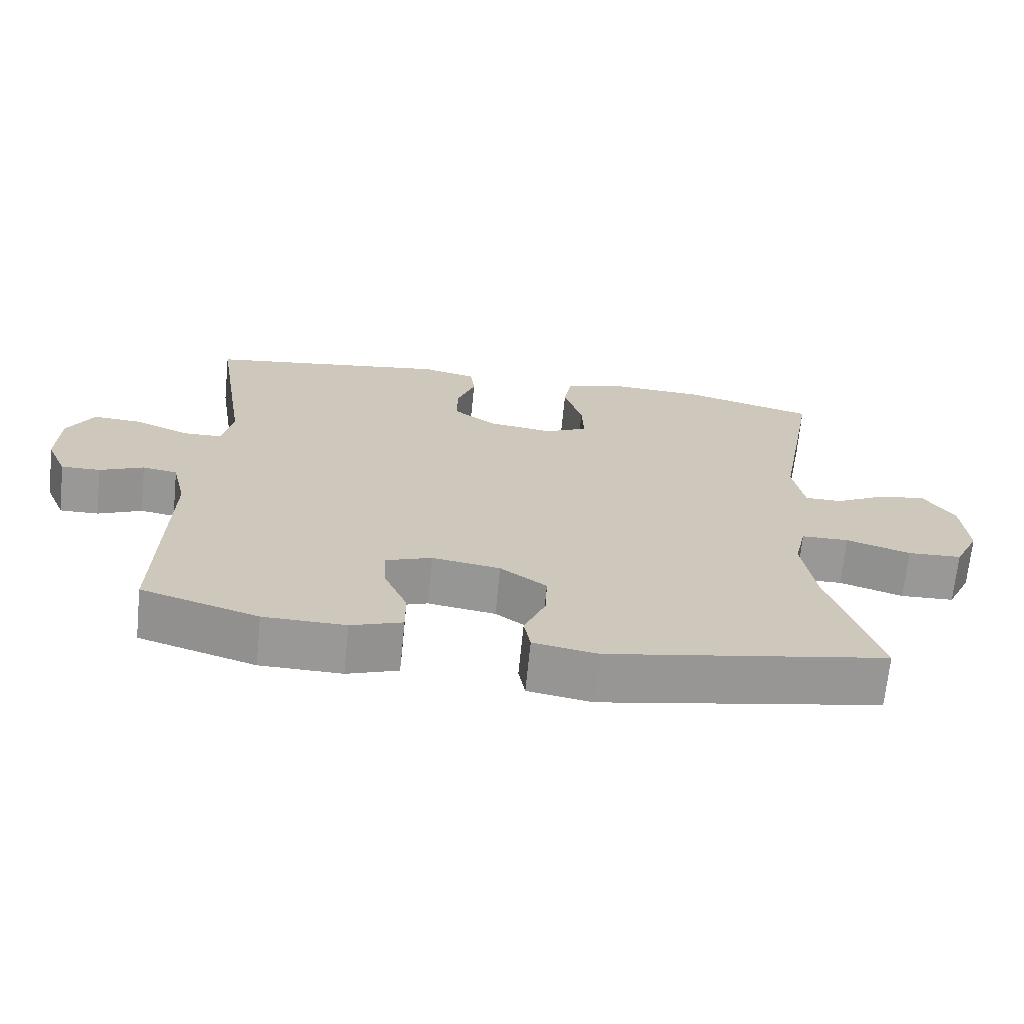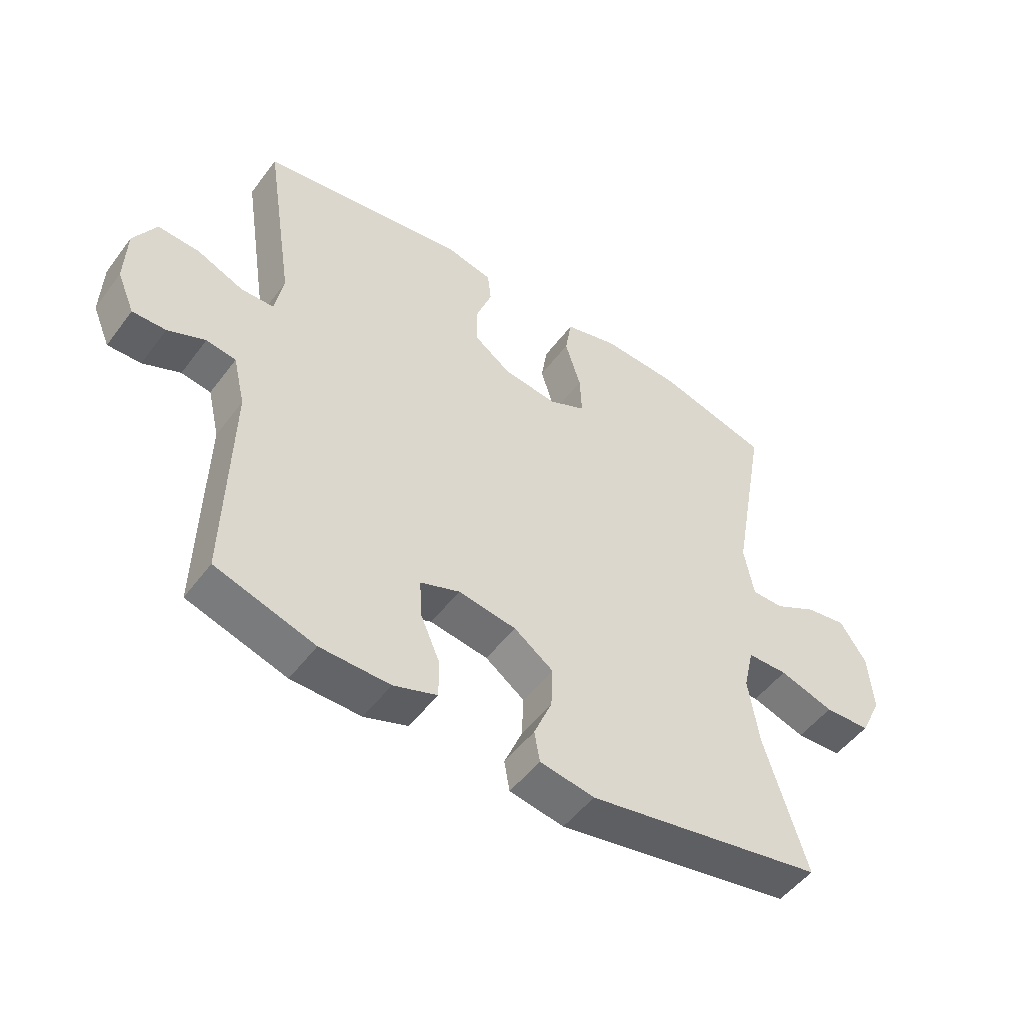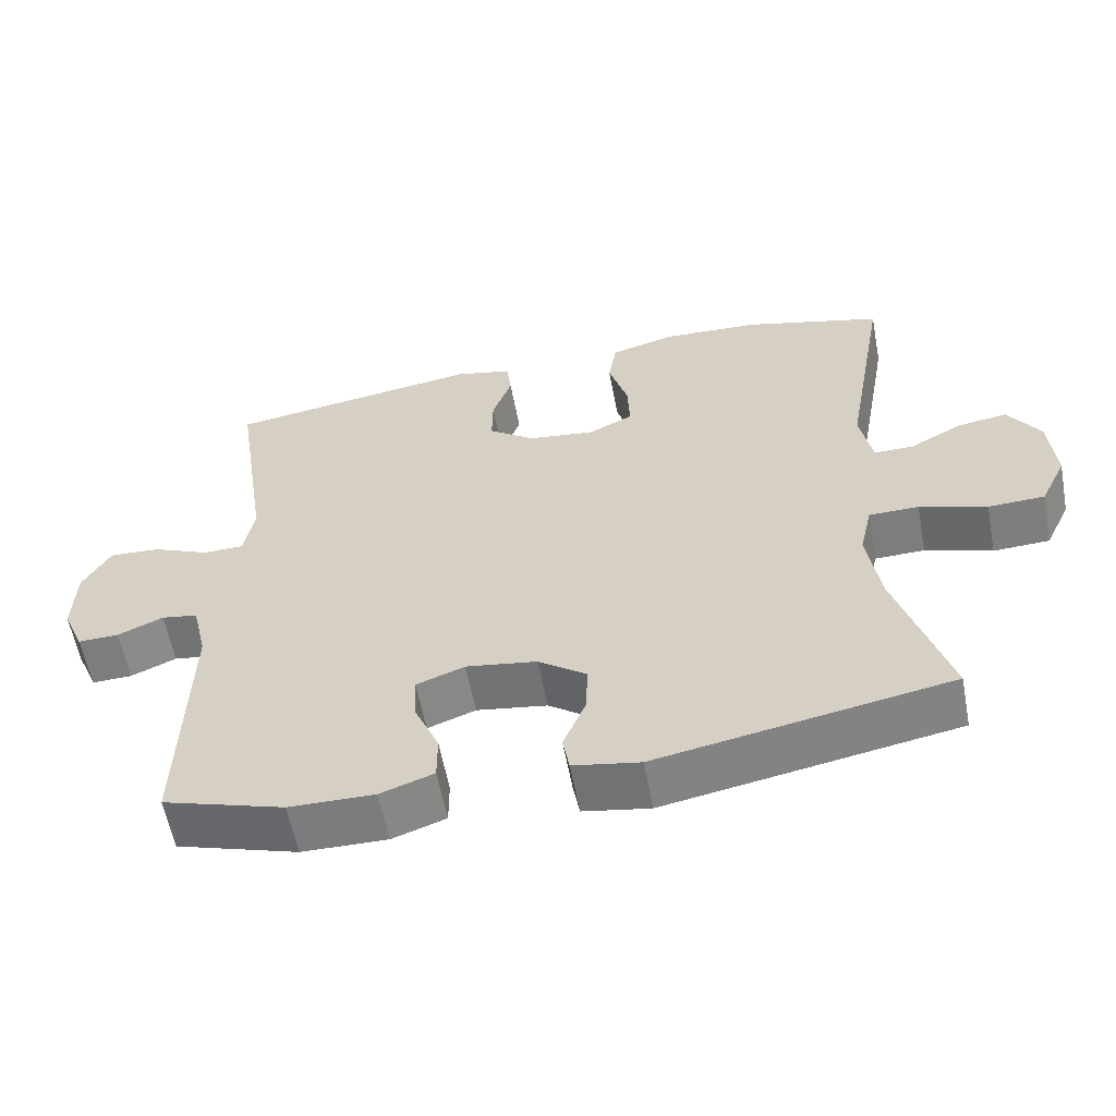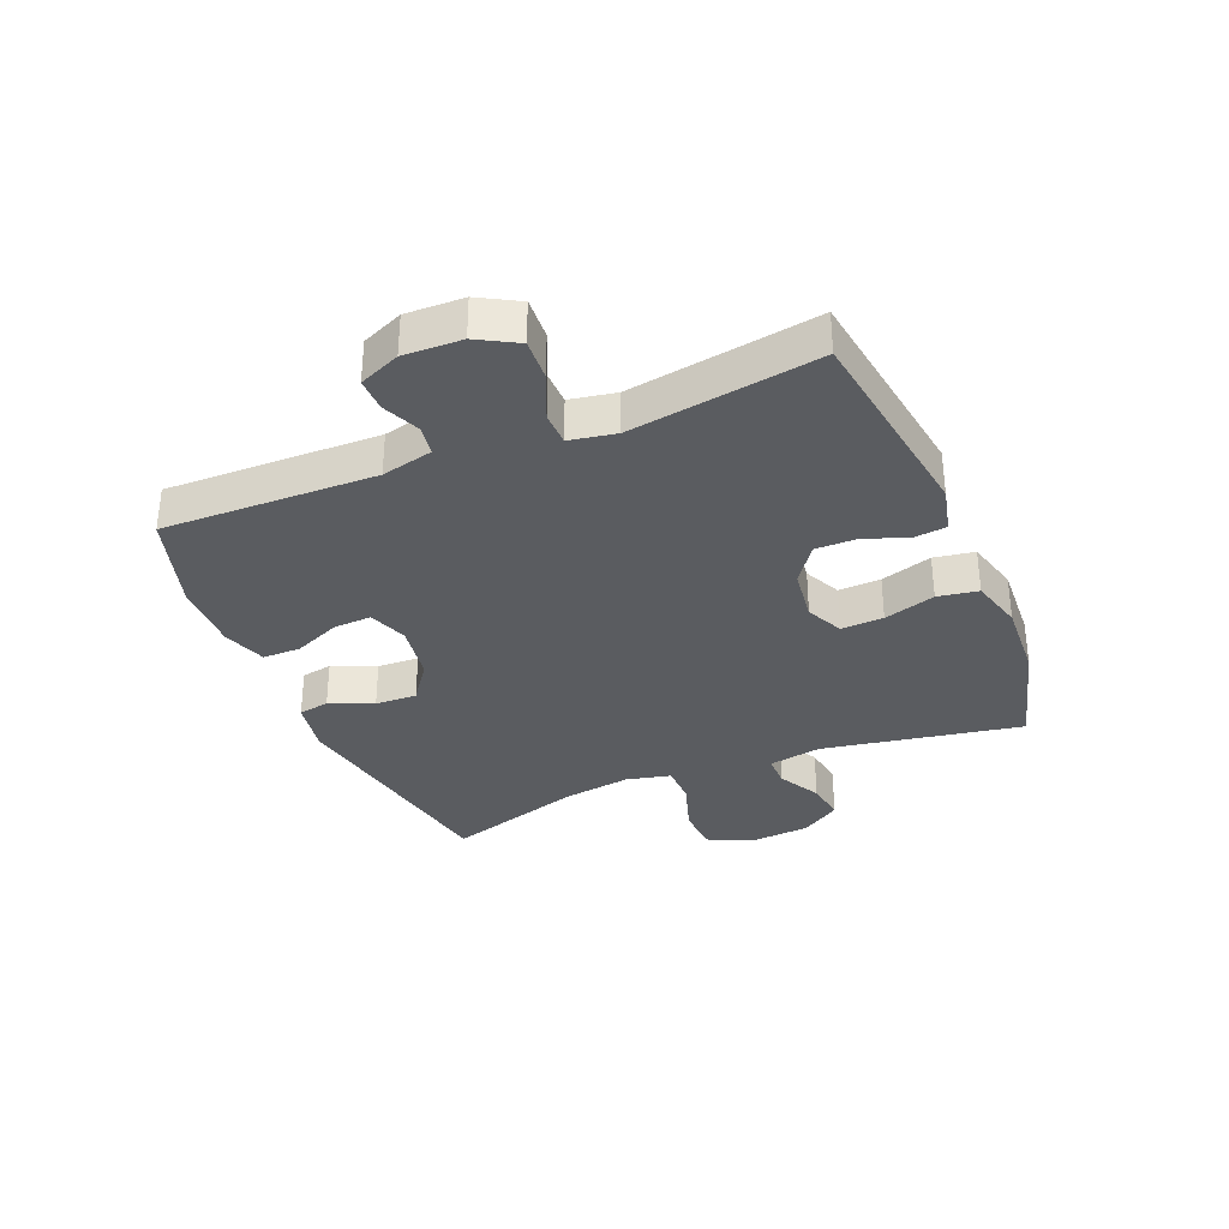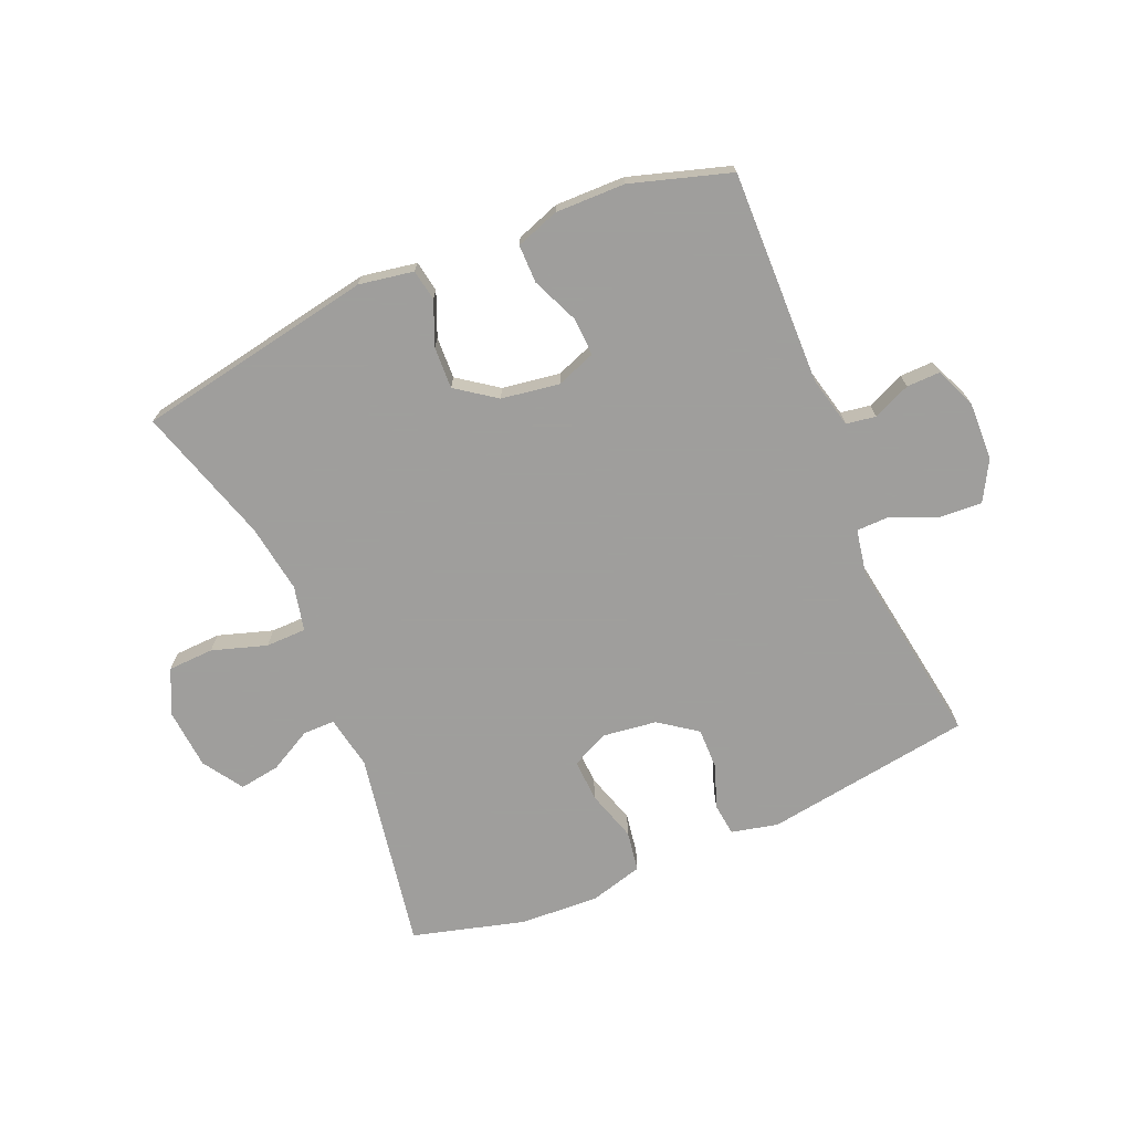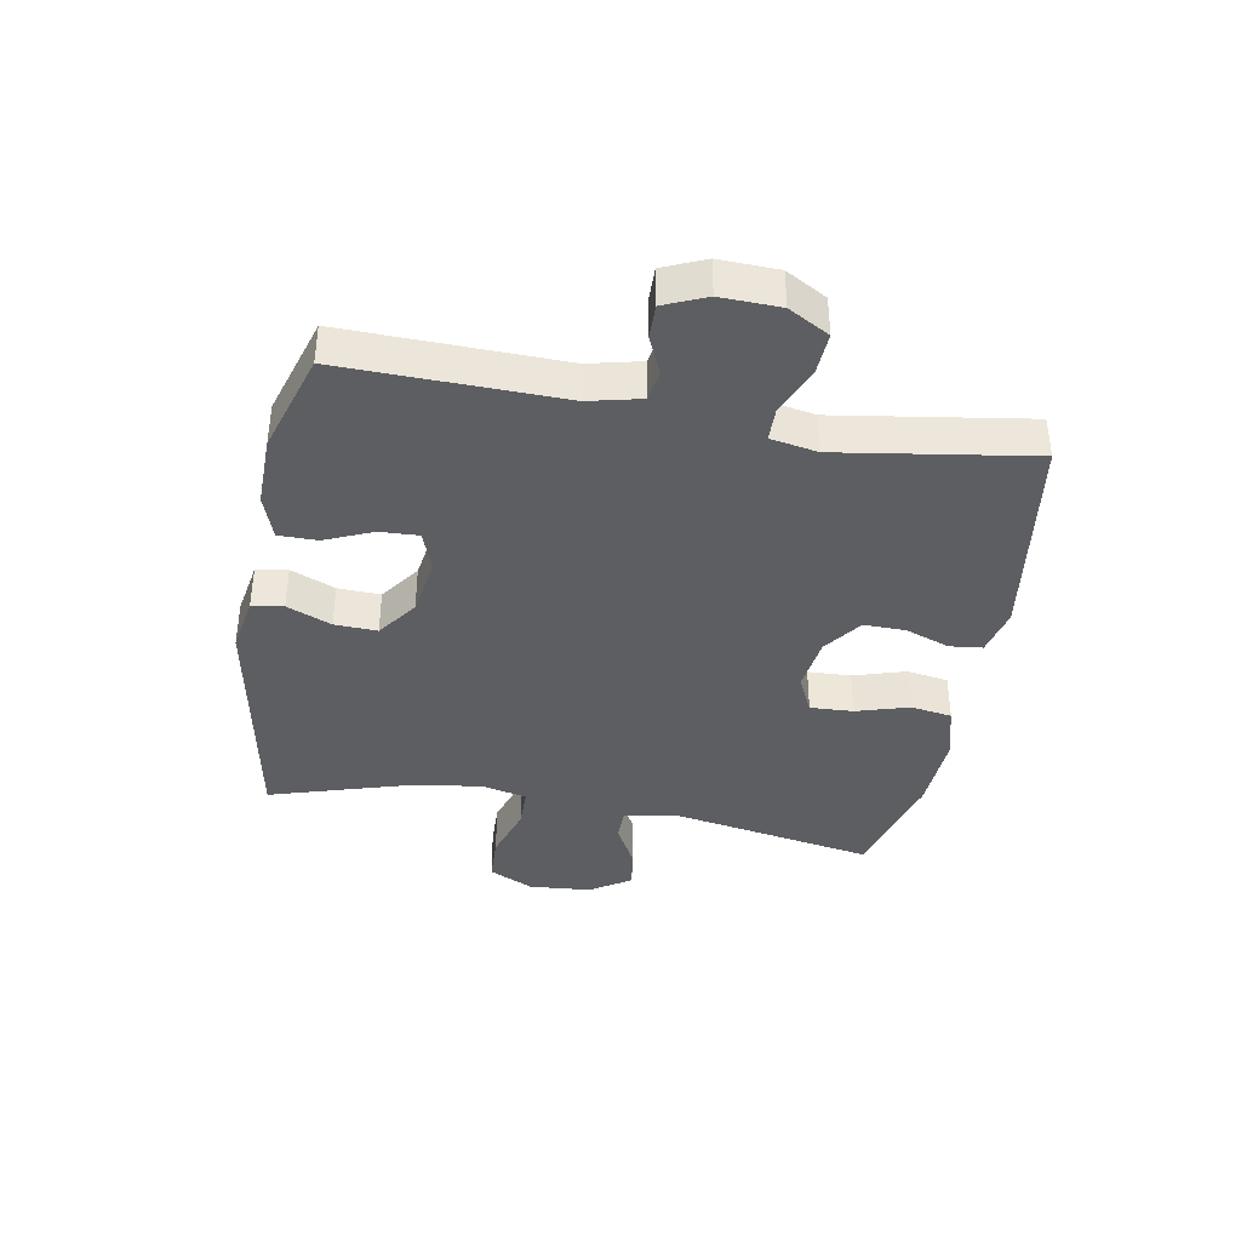
<metadata>
{"format":"obj","ext":"obj","renderer":"f3d","projection":"perspective","resolution":1024,"background":"white","views":[{"elev":-68.6,"azim":-5.7,"up":"+Z"},{"elev":-50.8,"azim":-35.6,"up":"+Z"},{"elev":-58.9,"azim":10.7,"up":"+Z"},{"elev":-33.6,"azim":-67.5,"up":"+Y"},{"elev":-71.1,"azim":-156.8,"up":"+Y"},{"elev":-38.9,"azim":-100.2,"up":"+Y"}]}
</metadata>
<code>
v 0.5 0.07 0.5
v 0.441 0.07 0.17
v 0.457 0.07 0.082
v 0.51 0.07 0.082
v 0.581 0.07 0.12
v 0.648 0.07 0.13
v 0.691 0.07 0.064
v 0.699 0.07 -0.037
v 0.664 0.07 -0.11
v 0.588 0.07 -0.113
v 0.498 0.07 -0.084
v 0.431 0.07 -0.085
v 0.414 0.07 -0.159
v 0.431 0.07 -0.273
v 0.5 0.07 -0.5
v 0.107 0.07 -0.571
v 0.017 0.07 -0.555
v 0.008 0.07 -0.504
v 0.038 0.07 -0.432
v 0.041 0.07 -0.363
v -0.024 0.07 -0.316
v -0.12 0.07 -0.301
v -0.185 0.07 -0.325
v -0.182 0.07 -0.388
v -0.149 0.07 -0.465
v -0.149 0.07 -0.528
v -0.221 0.07 -0.553
v -0.336 0.07 -0.551
v -0.5 0.07 -0.5
v -0.492 0.07 -0.147
v -0.512 0.07 -0.062
v -0.561 0.07 -0.054
v -0.623 0.07 -0.081
v -0.678 0.07 -0.082
v -0.707 0.07 -0.014
v -0.704 0.07 0.082
v -0.667 0.07 0.148
v -0.598 0.07 0.144
v -0.521 0.07 0.111
v -0.466 0.07 0.112
v -0.452 0.07 0.188
v -0.5 0.07 0.5
v -0.156 0.07 0.551
v -0.079 0.07 0.533
v -0.073 0.07 0.48
v -0.099 0.07 0.408
v -0.1 0.07 0.34
v -0.038 0.07 0.295
v 0.052 0.07 0.283
v 0.113 0.07 0.312
v 0.11 0.07 0.382
v 0.084 0.07 0.467
v 0.095 0.07 0.534
v 0.183 0.07 0.558
v 0.314 0.07 0.551
v 0.5 0 0.5
v 0.441 0 0.17
v 0.457 0 0.082
v 0.51 0 0.082
v 0.581 0 0.12
v 0.648 0 0.13
v 0.691 0 0.064
v 0.699 0 -0.037
v 0.664 0 -0.11
v 0.588 0 -0.113
v 0.498 0 -0.084
v 0.431 0 -0.085
v 0.414 0 -0.159
v 0.431 0 -0.273
v 0.5 0 -0.5
v 0.107 0 -0.571
v 0.017 0 -0.555
v 0.008 0 -0.504
v 0.038 0 -0.432
v 0.041 0 -0.363
v -0.024 0 -0.316
v -0.12 0 -0.301
v -0.185 0 -0.325
v -0.182 0 -0.388
v -0.149 0 -0.465
v -0.149 0 -0.528
v -0.221 0 -0.553
v -0.336 0 -0.551
v -0.5 0 -0.5
v -0.492 0 -0.147
v -0.512 0 -0.062
v -0.561 0 -0.054
v -0.623 0 -0.081
v -0.678 0 -0.082
v -0.707 0 -0.014
v -0.704 0 0.082
v -0.667 0 0.148
v -0.598 0 0.144
v -0.521 0 0.111
v -0.466 0 0.112
v -0.452 0 0.188
v -0.5 0 0.5
v -0.156 0 0.551
v -0.079 0 0.533
v -0.073 0 0.48
v -0.099 0 0.408
v -0.1 0 0.34
v -0.038 0 0.295
v 0.052 0 0.283
v 0.113 0 0.312
v 0.11 0 0.382
v 0.084 0 0.467
v 0.095 0 0.534
v 0.183 0 0.558
v 0.314 0 0.551
f 55 1 2
f 54 55 2
f 53 54 2
f 52 53 2
f 51 52 2
f 50 51 2 3
f 49 50 3
f 48 49 3
f 44 45 46
f 43 44 46
f 42 43 46
f 41 42 46
f 40 41 46 47
f 37 38 39
f 36 37 39
f 35 36 39
f 34 35 39
f 33 34 39
f 32 33 39
f 31 32 39 40
f 40 47 48
f 31 40 48
f 30 31 48
f 28 29 30
f 27 28 30
f 26 27 30
f 25 26 30
f 24 25 30
f 17 18 19
f 16 17 19
f 15 16 19
f 14 15 19
f 13 14 19 20
f 12 13 20 21
f 9 10 11
f 8 9 11
f 7 8 11
f 6 7 11
f 5 6 11
f 4 5 11
f 3 4 11 12
f 12 21 22
f 3 12 22
f 48 3 22
f 23 24 30
f 22 23 30 48
f 57 56 110
f 57 110 109
f 57 109 108
f 57 108 107
f 57 107 106
f 58 57 106 105
f 58 105 104
f 58 104 103
f 101 100 99
f 101 99 98
f 101 98 97
f 101 97 96
f 102 101 96 95
f 94 93 92
f 94 92 91
f 94 91 90
f 94 90 89
f 94 89 88
f 94 88 87
f 95 94 87 86
f 103 102 95
f 103 95 86
f 103 86 85
f 85 84 83
f 85 83 82
f 85 82 81
f 85 81 80
f 85 80 79
f 74 73 72
f 74 72 71
f 74 71 70
f 74 70 69
f 75 74 69 68
f 76 75 68 67
f 66 65 64
f 66 64 63
f 66 63 62
f 66 62 61
f 66 61 60
f 66 60 59
f 67 66 59 58
f 77 76 67
f 77 67 58
f 77 58 103
f 85 79 78
f 103 85 78 77
f 1 56 57 2
f 2 57 58 3
f 3 58 59 4
f 4 59 60 5
f 5 60 61 6
f 6 61 62 7
f 7 62 63 8
f 8 63 64 9
f 9 64 65 10
f 10 65 66 11
f 11 66 67 12
f 12 67 68 13
f 13 68 69 14
f 14 69 70 15
f 15 70 71 16
f 16 71 72 17
f 17 72 73 18
f 18 73 74 19
f 19 74 75 20
f 20 75 76 21
f 21 76 77 22
f 22 77 78 23
f 23 78 79 24
f 24 79 80 25
f 25 80 81 26
f 26 81 82 27
f 27 82 83 28
f 28 83 84 29
f 29 84 85 30
f 30 85 86 31
f 31 86 87 32
f 32 87 88 33
f 33 88 89 34
f 34 89 90 35
f 35 90 91 36
f 36 91 92 37
f 37 92 93 38
f 38 93 94 39
f 39 94 95 40
f 40 95 96 41
f 41 96 97 42
f 42 97 98 43
f 43 98 99 44
f 44 99 100 45
f 45 100 101 46
f 46 101 102 47
f 47 102 103 48
f 48 103 104 49
f 49 104 105 50
f 50 105 106 51
f 51 106 107 52
f 52 107 108 53
f 53 108 109 54
f 54 109 110 55
f 55 110 56 1

</code>
